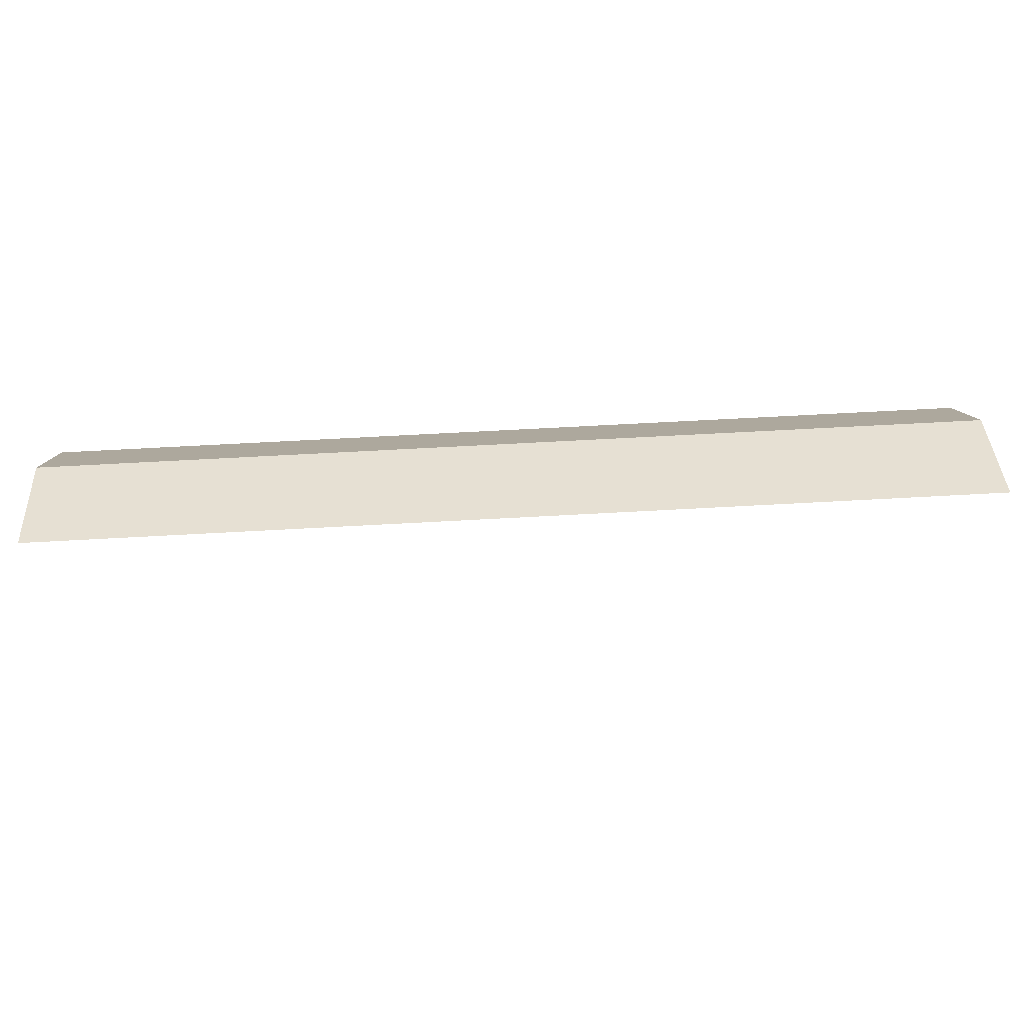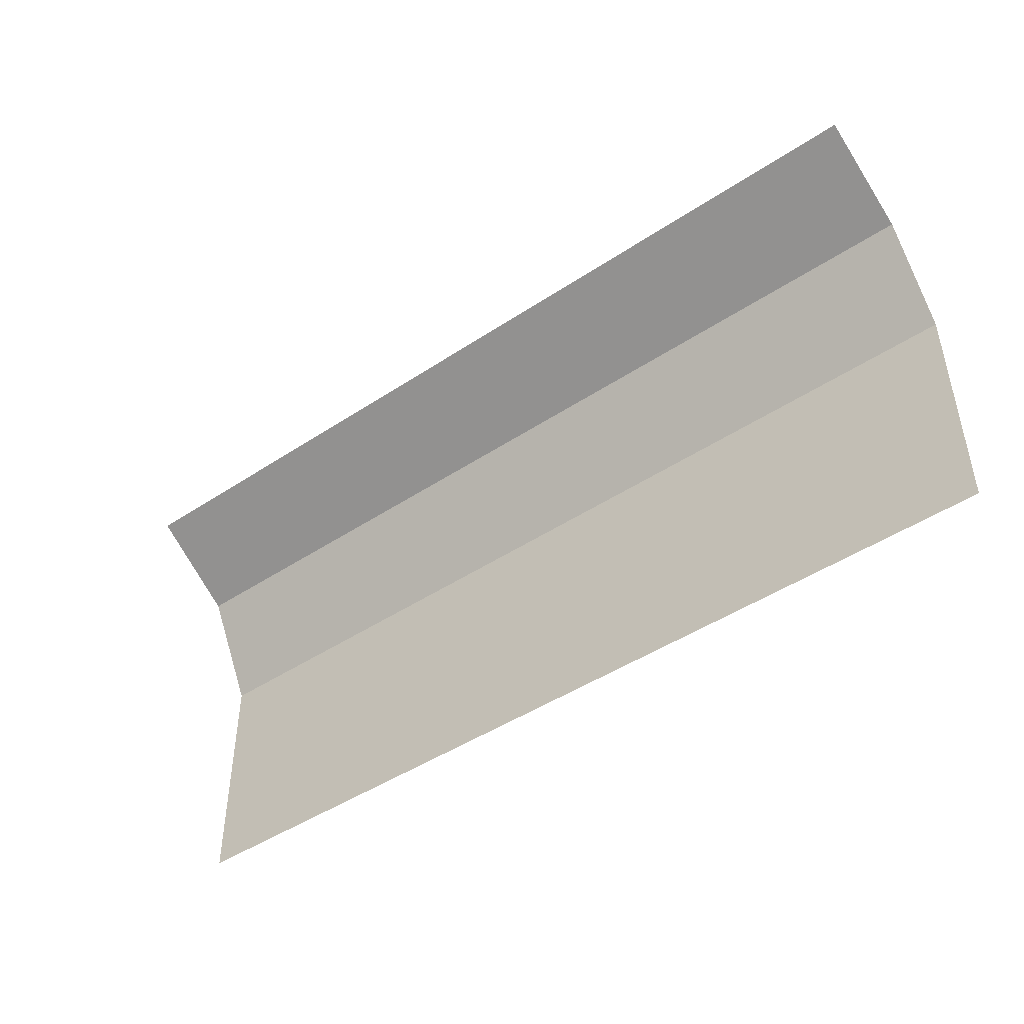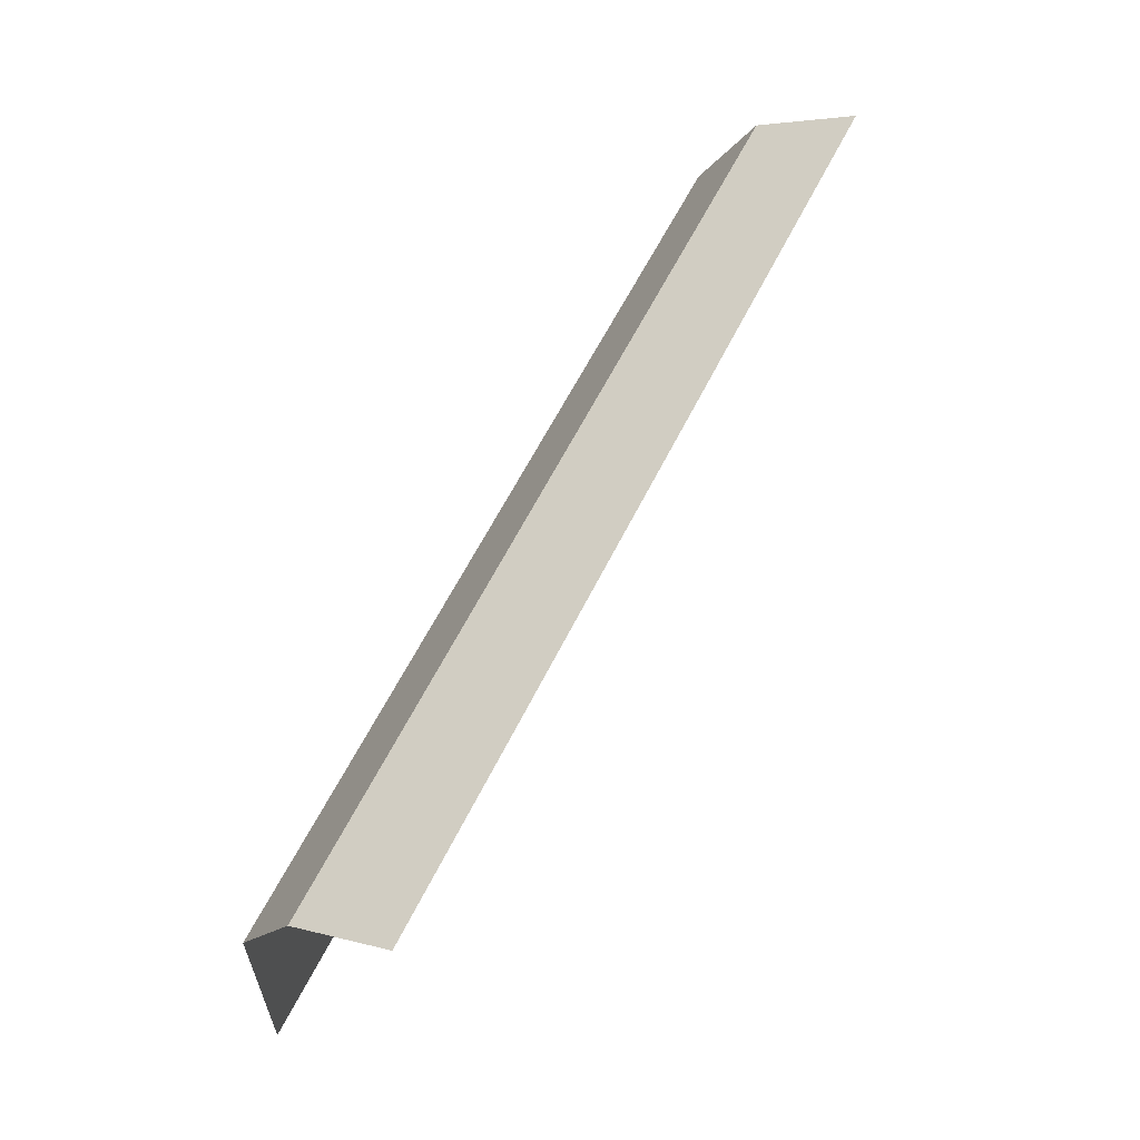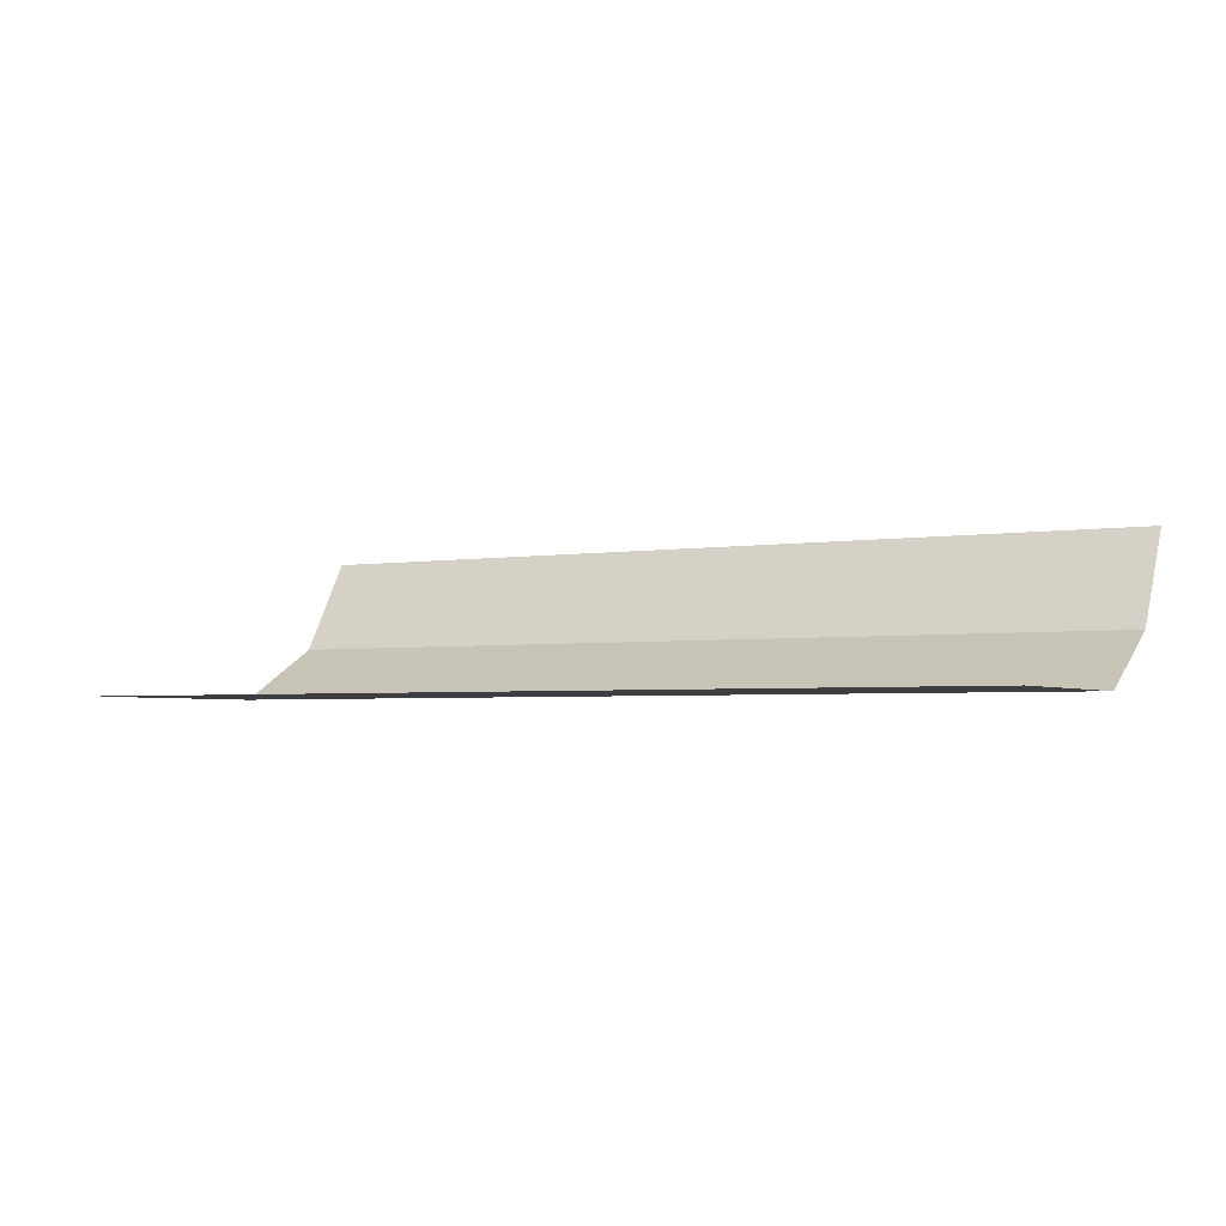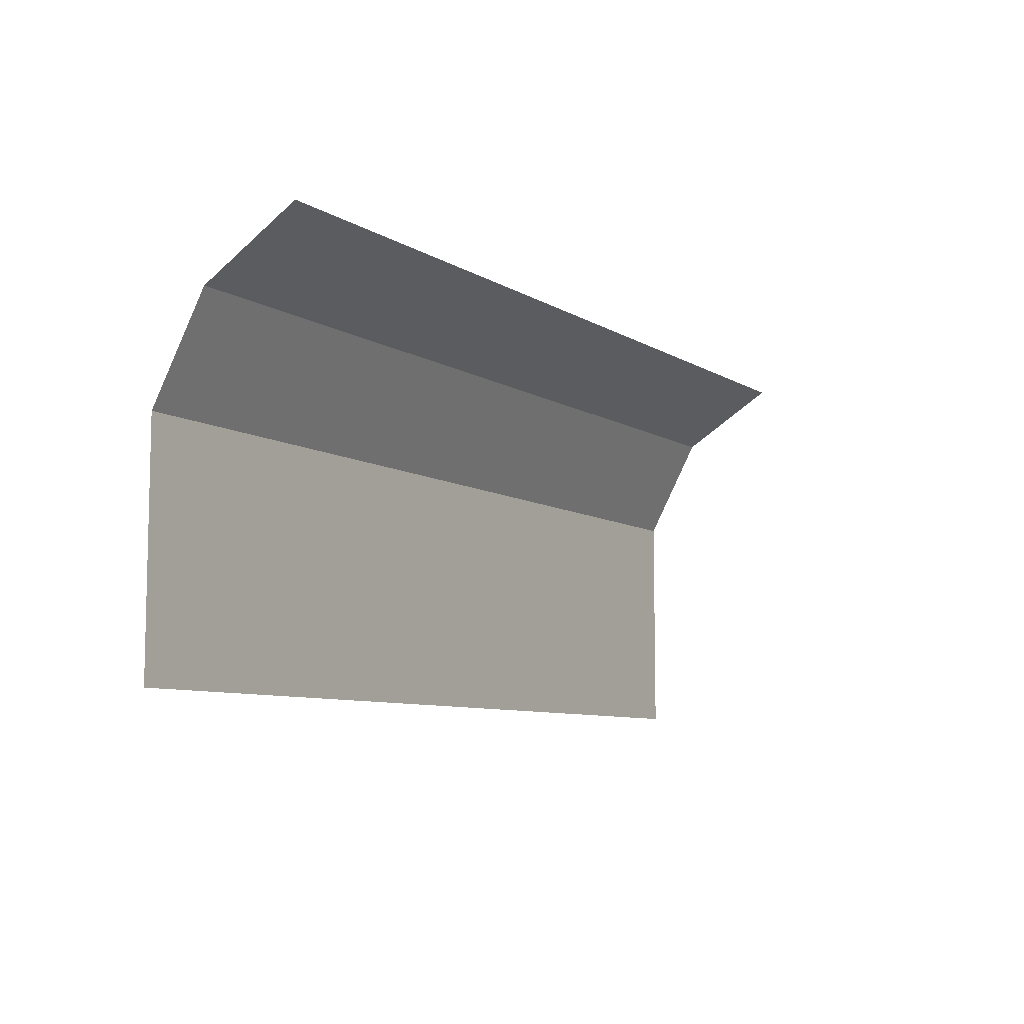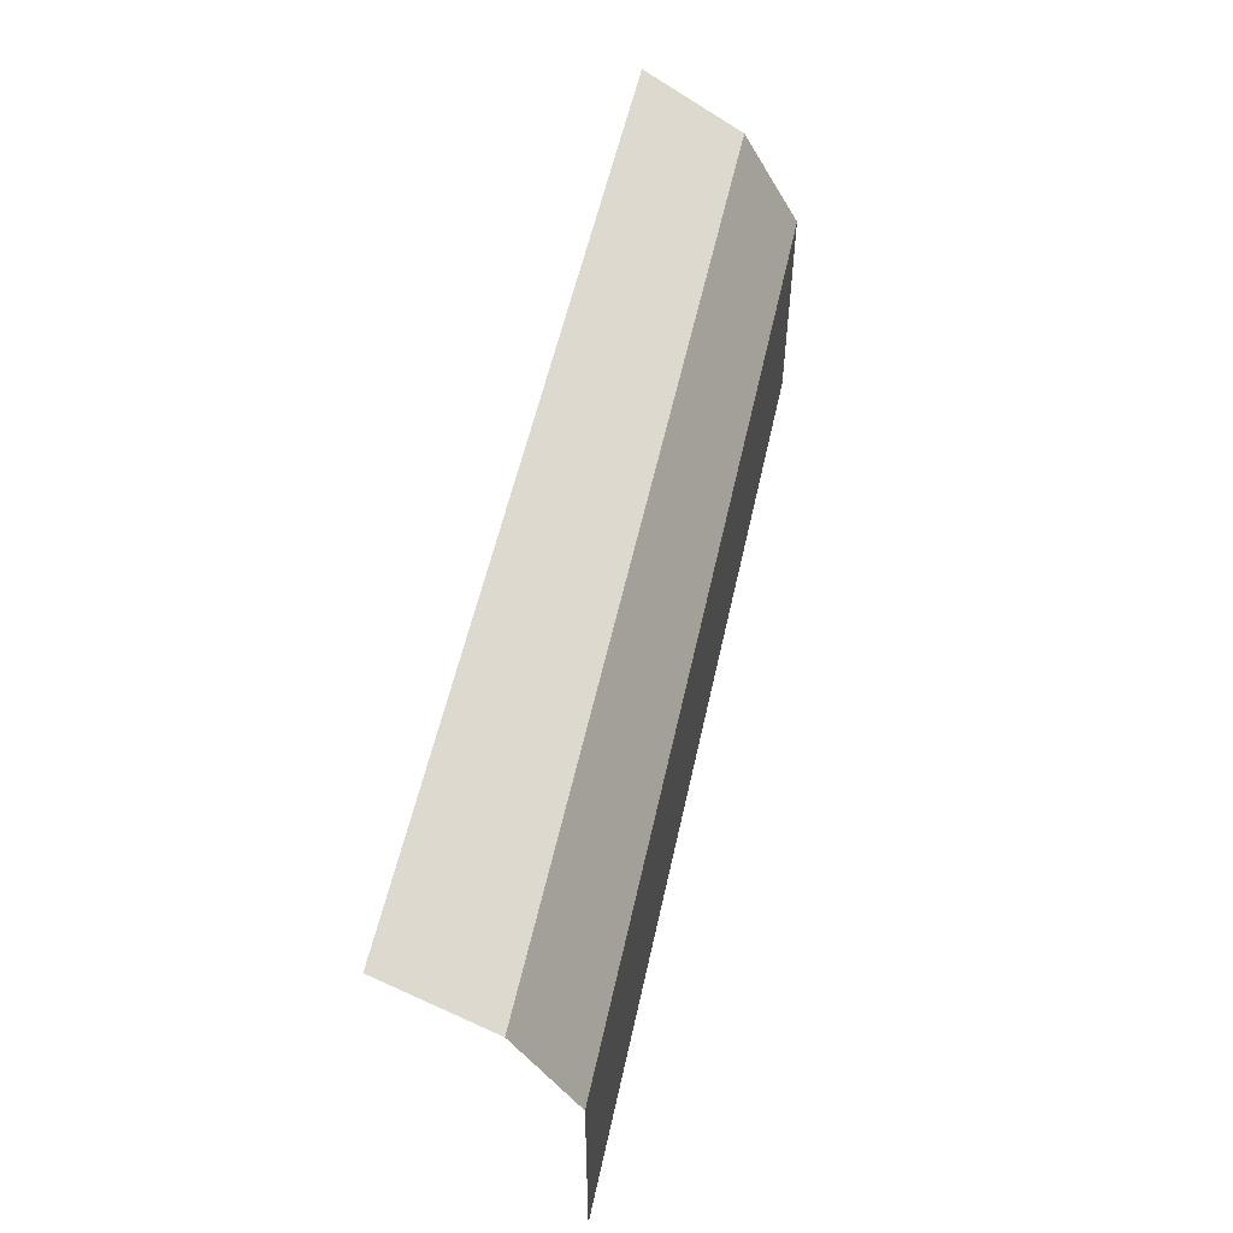
<metadata>
{"format":"obj","ext":"obj","renderer":"f3d","projection":"perspective","resolution":1024,"background":"white","views":[{"elev":70.4,"azim":-3.1,"up":"+Y"},{"elev":-45.6,"azim":37.4,"up":"+Y"},{"elev":59.3,"azim":-64.1,"up":"+Y"},{"elev":-3.3,"azim":29.2,"up":"+Z"},{"elev":-8.2,"azim":-57.9,"up":"+Y"},{"elev":55.4,"azim":102.3,"up":"+Y"}]}
</metadata>
<code>
g door-wide-open
v 0.9 1.484 0.5098
v 0.9 1.6 0.7
v -0.9 1.484 0.5098
v -0.9 1.6 0.7
v -0.9 1.052 0.4
v 0.9 1.052 0.4
v -0.9 1.283 0.4
v 0.9 1.283 0.4
v 0.9 0.8198 0.4
v -0.1179 0.8884 0.4
v -0.9 0.8198 0.4
v 0.1179 0.8884 0.4
v -0.1179 0.983 0.4
v 0.1179 0.983 0.4
f 3 2 1
f 2 3 4
f 1 2 3
f 4 3 2
f 7 6 5
f 6 7 8
f 5 6 7
f 8 7 6
f 3 8 7
f 8 3 1
f 7 8 3
f 1 3 8
f 11 10 9
f 10 11 5
f 12 9 10
f 10 5 13
f 9 12 6
f 13 5 14
f 6 12 14
f 6 14 5
f 9 10 11
f 5 11 10
f 10 9 12
f 13 5 10
f 6 12 9
f 14 5 13
f 14 12 6
f 5 14 6
f 13 12 10
f 12 13 14
f 10 12 13
f 14 13 12

</code>
